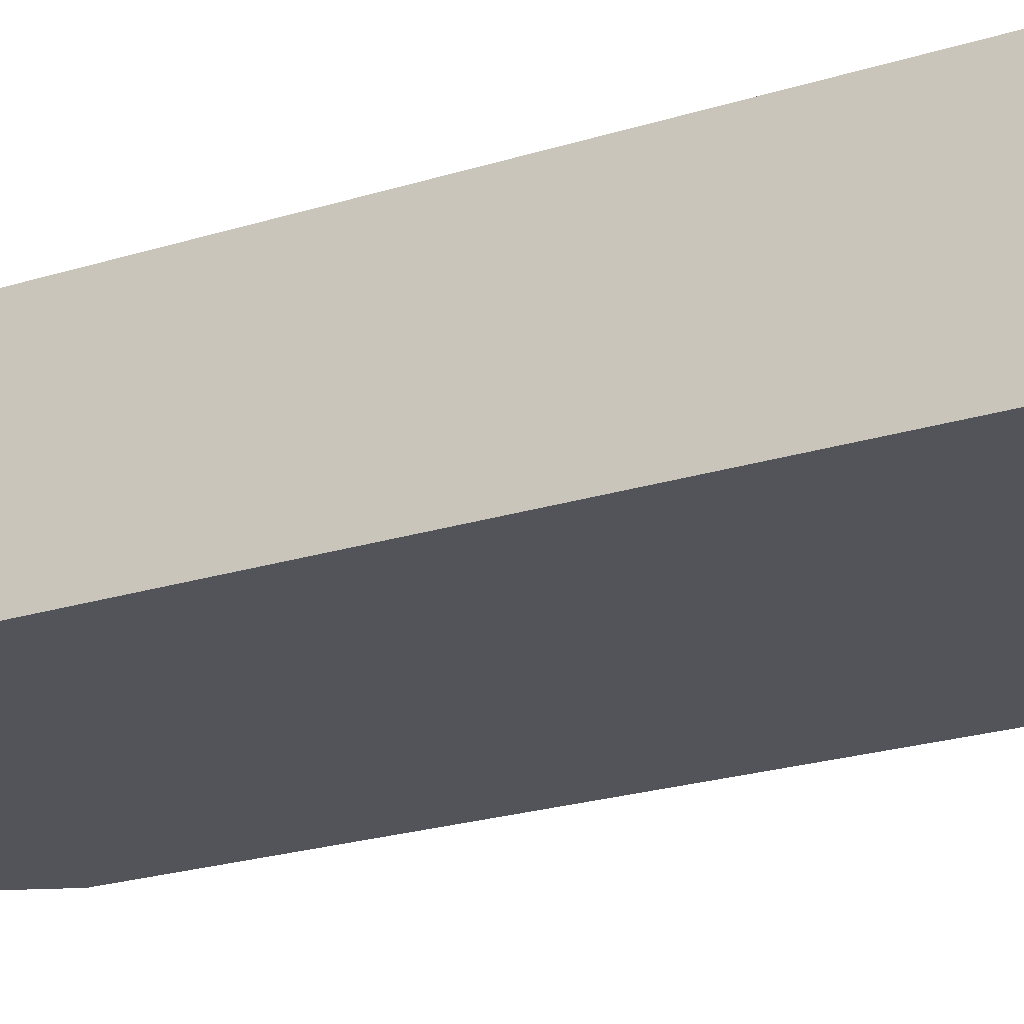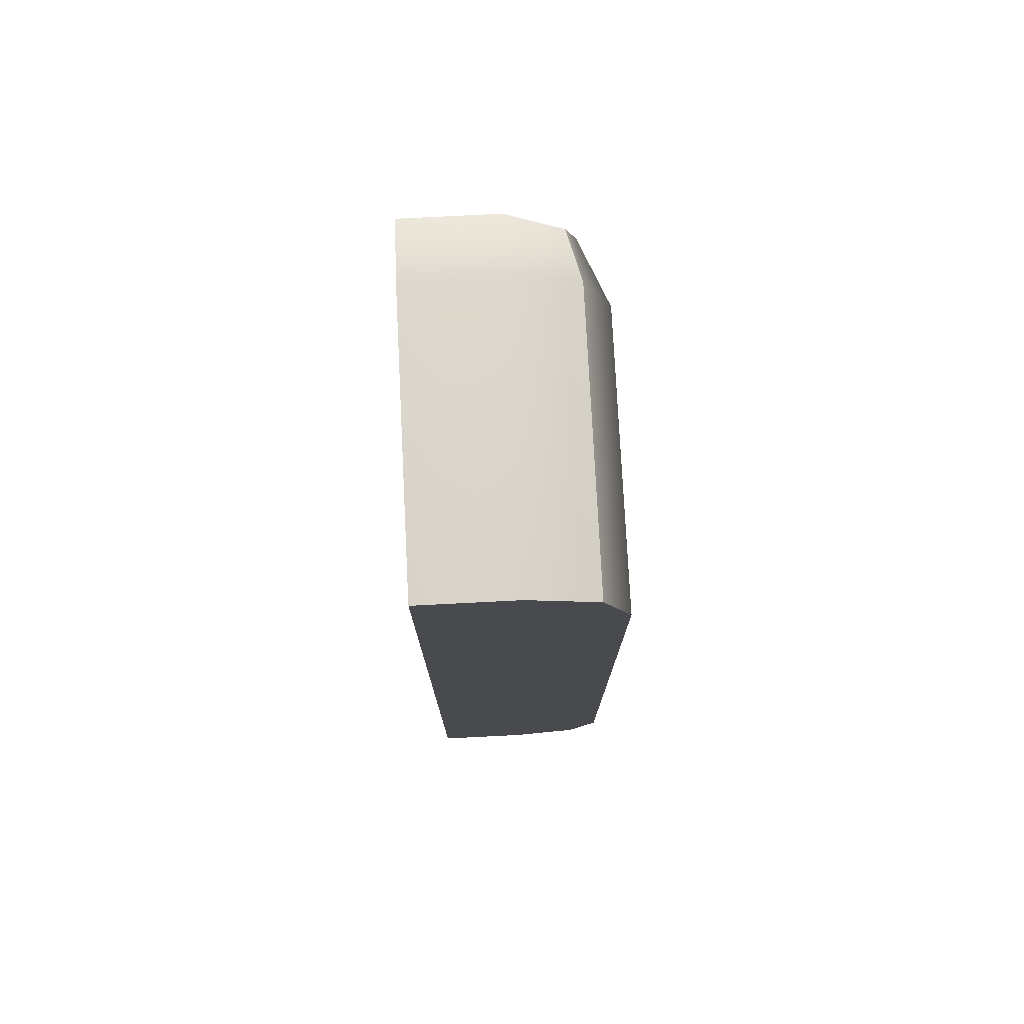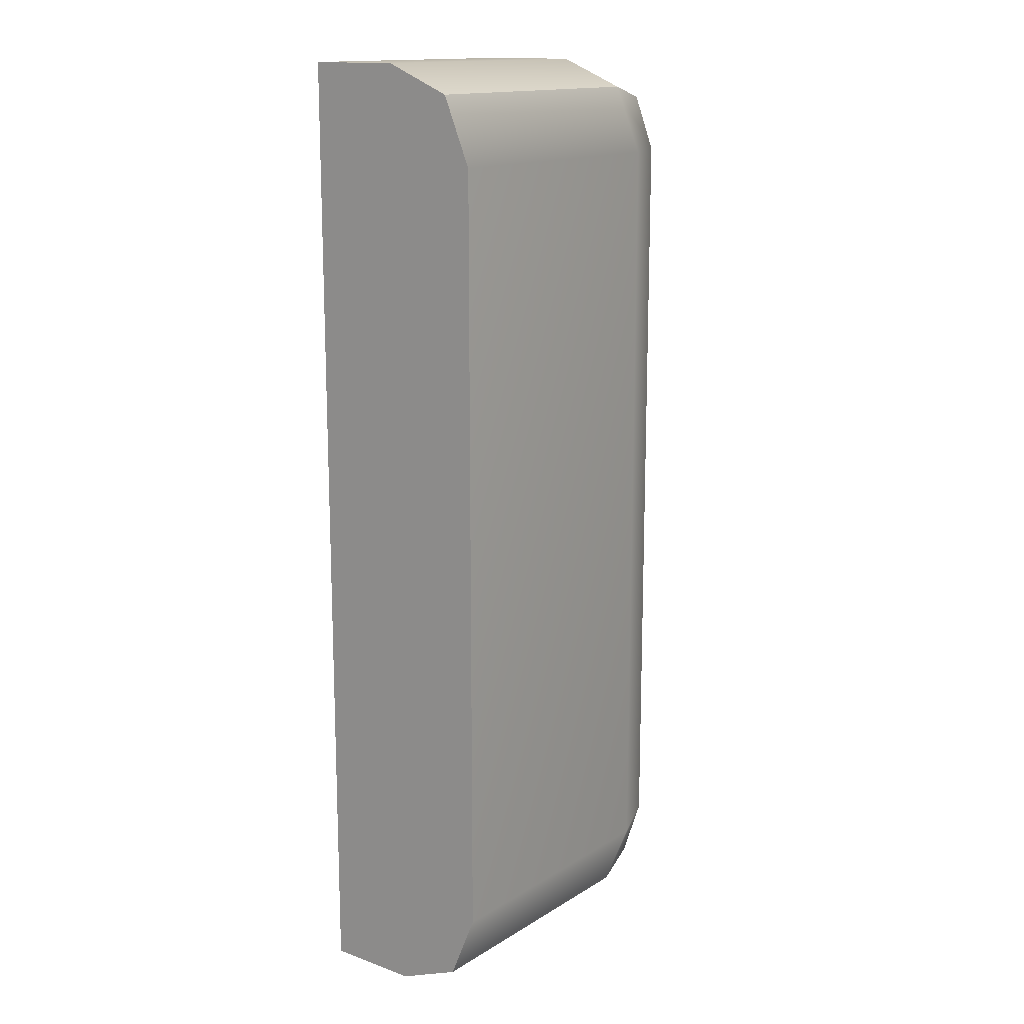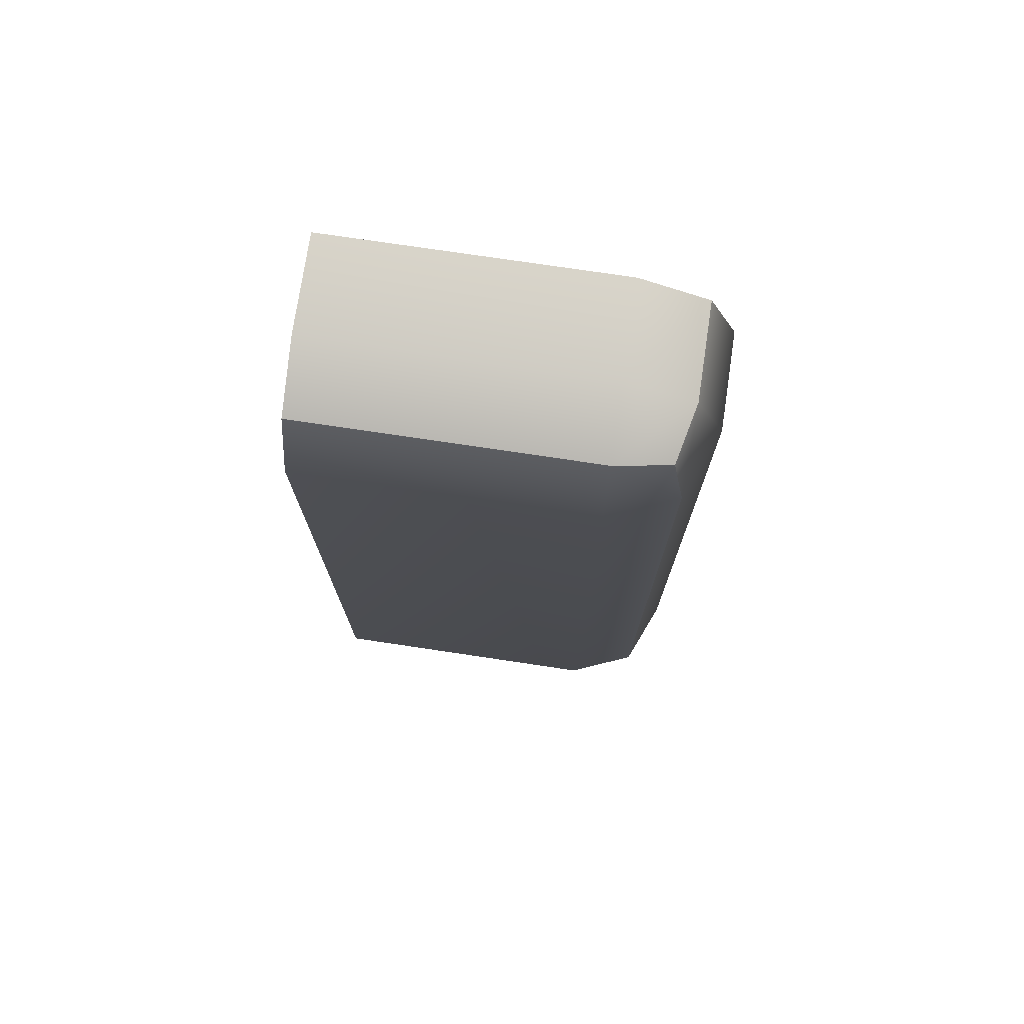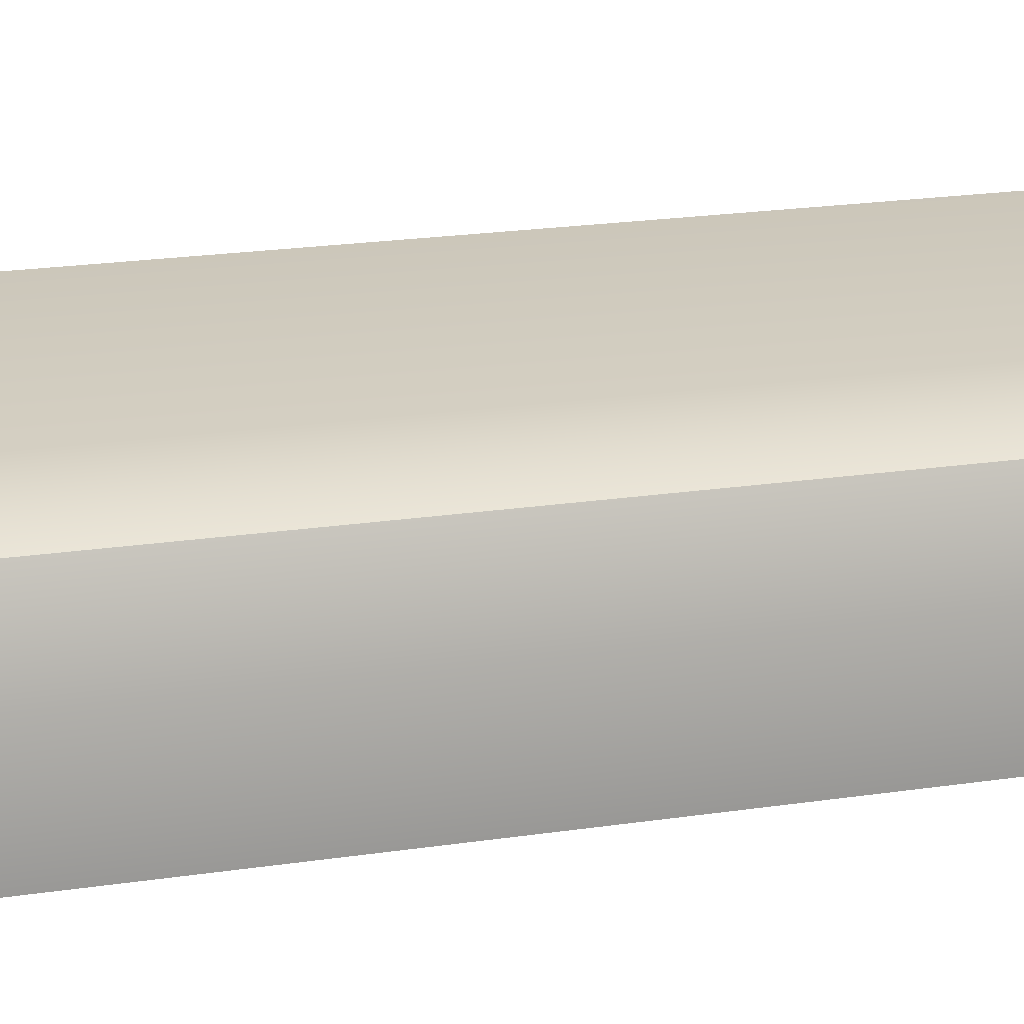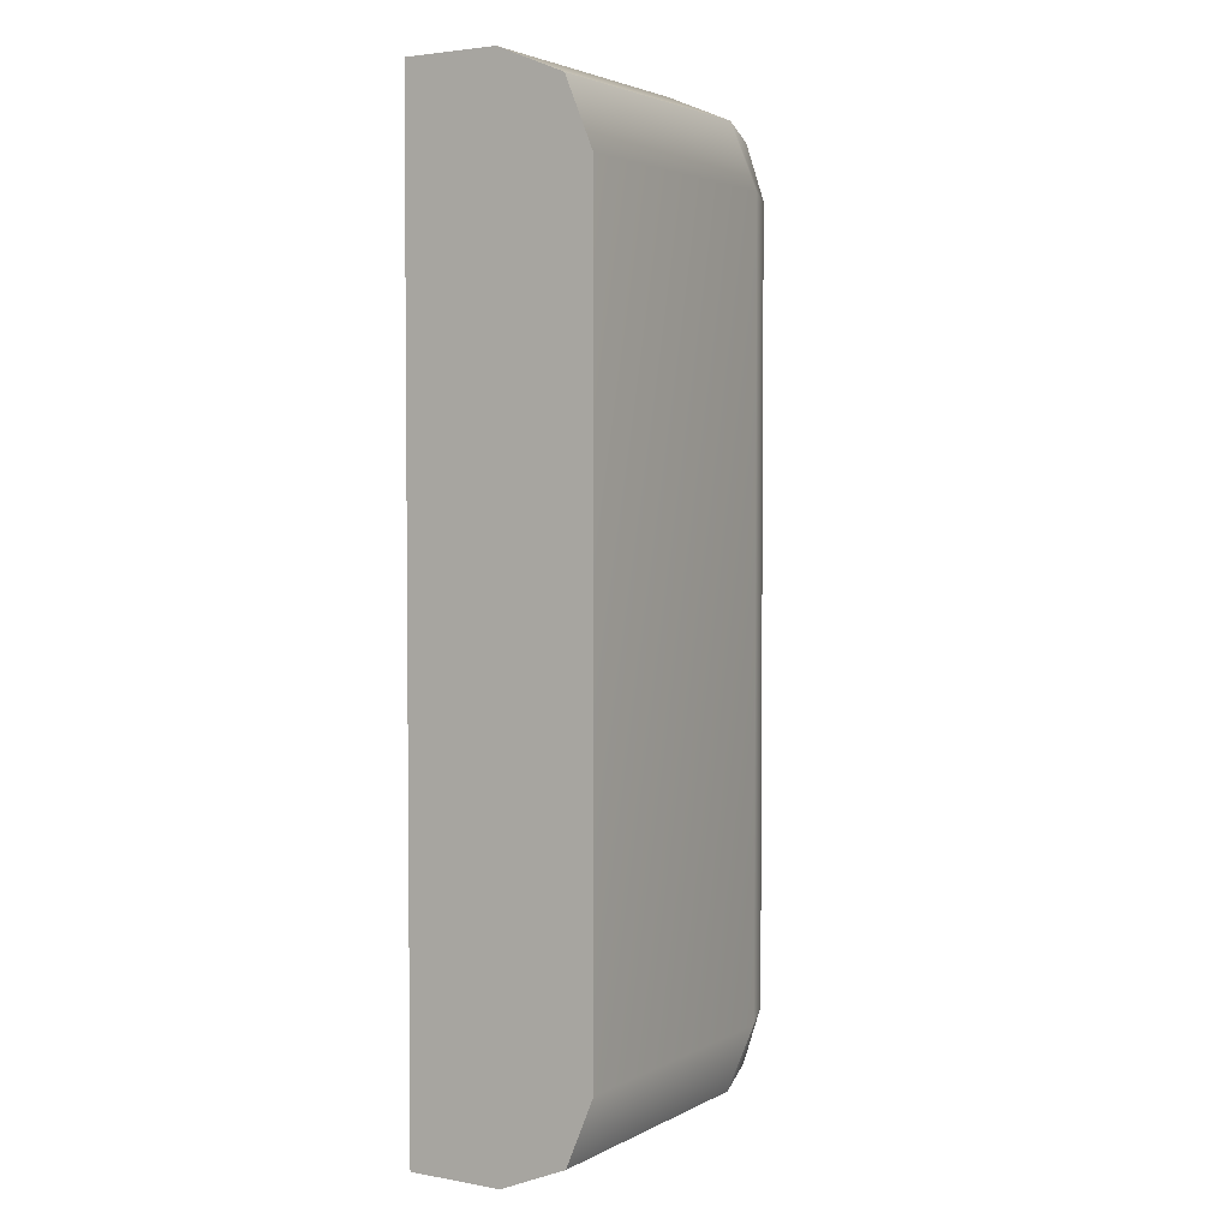
<metadata>
{"format":"obj","ext":"obj","renderer":"f3d","projection":"perspective","resolution":1024,"background":"white","views":[{"elev":-23.7,"azim":117.5,"up":"+Y"},{"elev":76.6,"azim":87.1,"up":"+Z"},{"elev":14.8,"azim":127.7,"up":"+Z"},{"elev":75.1,"azim":-171.5,"up":"+Z"},{"elev":21.3,"azim":-105.0,"up":"+Y"},{"elev":3.3,"azim":121.3,"up":"+Z"}]}
</metadata>
<code>
v -1.25 -1.25 5.11
v -1.25 -1.25 6.36
v -2.134 -1.25 5.994
v -2.5 -1.25 5.11
v 2.5 -1.25 5.11
v 2.5 -1.25 6.36
v -2.134 0.8839 5.11
v -2.5 0.000129 5.11
v -2.134 0.000129 5.994
v -1.25 0.000129 6.36
v -1.25 0.8839 5.994
v -1.25 1.25 5.11
v 2.5 1.25 5.11
v 2.5 0.8839 5.994
v 2.5 0.000129 6.36
v 2.5 0.000129 5.11
v -2.134 0.000129 -5.994
v -2.5 0.000129 -5.11
v -2.134 0.8839 -5.11
v -1.25 1.25 -5.11
v -1.25 0.8839 -5.994
v -1.25 0.000129 -6.36
v 2.5 0.000129 -6.36
v 2.5 0.8839 -5.994
v 2.5 1.25 -5.11
v 2.5 0.000129 -5.11
v -2.5 -1.25 -5.11
v -2.134 -1.25 -5.994
v -1.25 -1.25 -6.36
v -1.25 -1.25 -5.11
v 2.5 -1.25 -6.36
v 2.5 -1.25 -5.11
v -1.971 0.7215 5.832
v -1.971 0.7215 -5.832
g polySurface5
f 30 1 4 27
f 4 3 9 8
f 3 2 10 9
f 15 6 5 16
f 8 7 19 18
f 7 12 20 19
f 12 11 14 13
f 11 10 15 14
f 25 13 16 26
f 18 17 28 27
f 17 22 29 28
f 22 21 24 23
f 21 20 25 24
f 31 23 26 32
f 1 5 6 2
f 2 6 15 10
f 12 13 25 20
f 22 23 31 29
f 5 32 26 16
f 27 4 8 18
f 3 4 1 2
f 11 12 7 33
f 7 8 9 33
f 9 10 11 33
f 15 16 13 14
f 21 22 17 34
f 17 18 19 34
f 19 20 21 34
f 25 26 23 24
f 29 30 27 28
f 30 29 31 32
f 30 32 5 1

</code>
